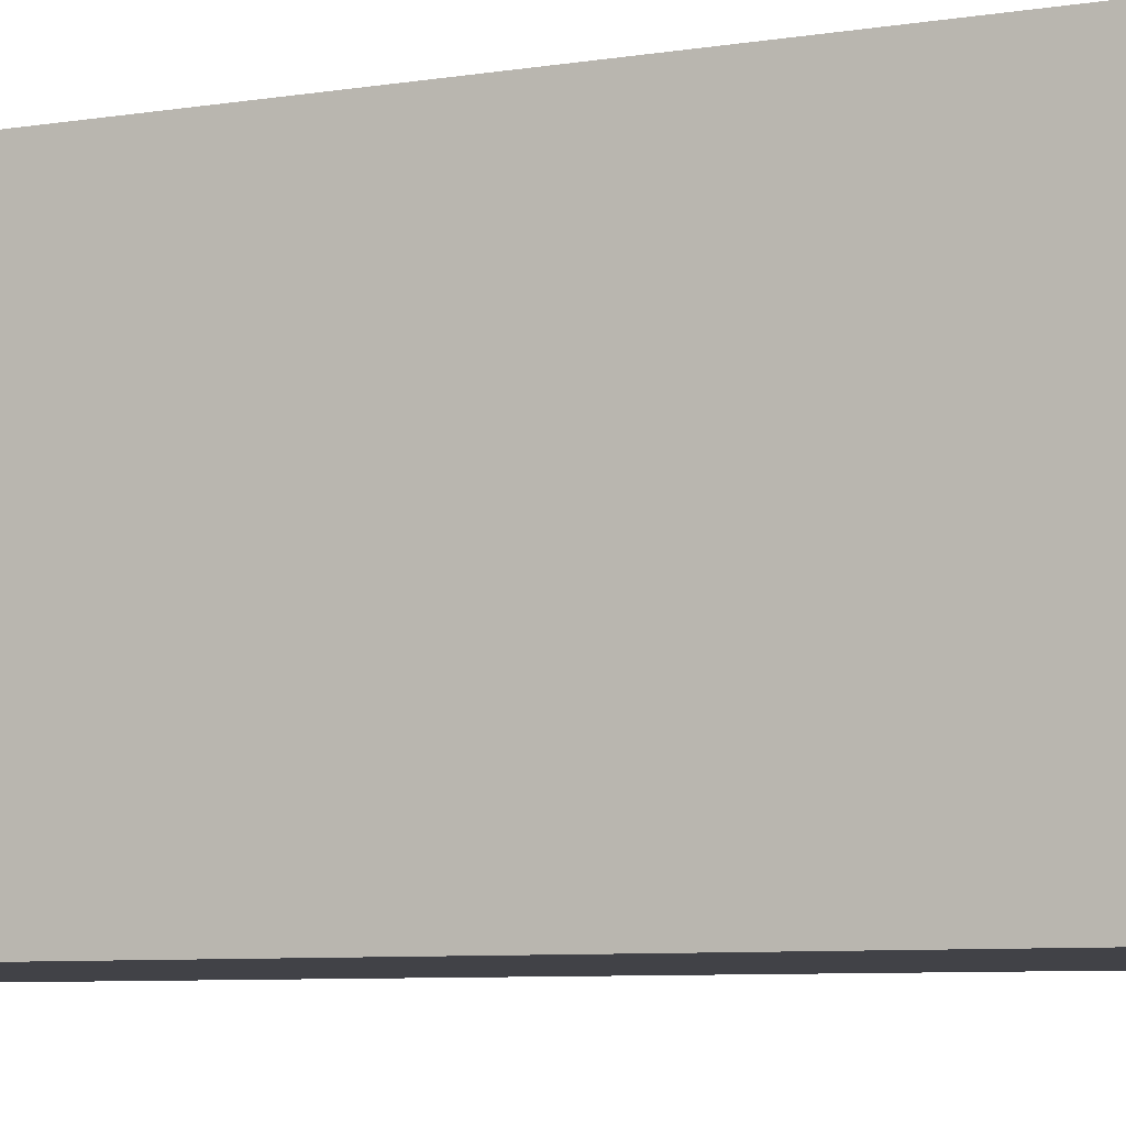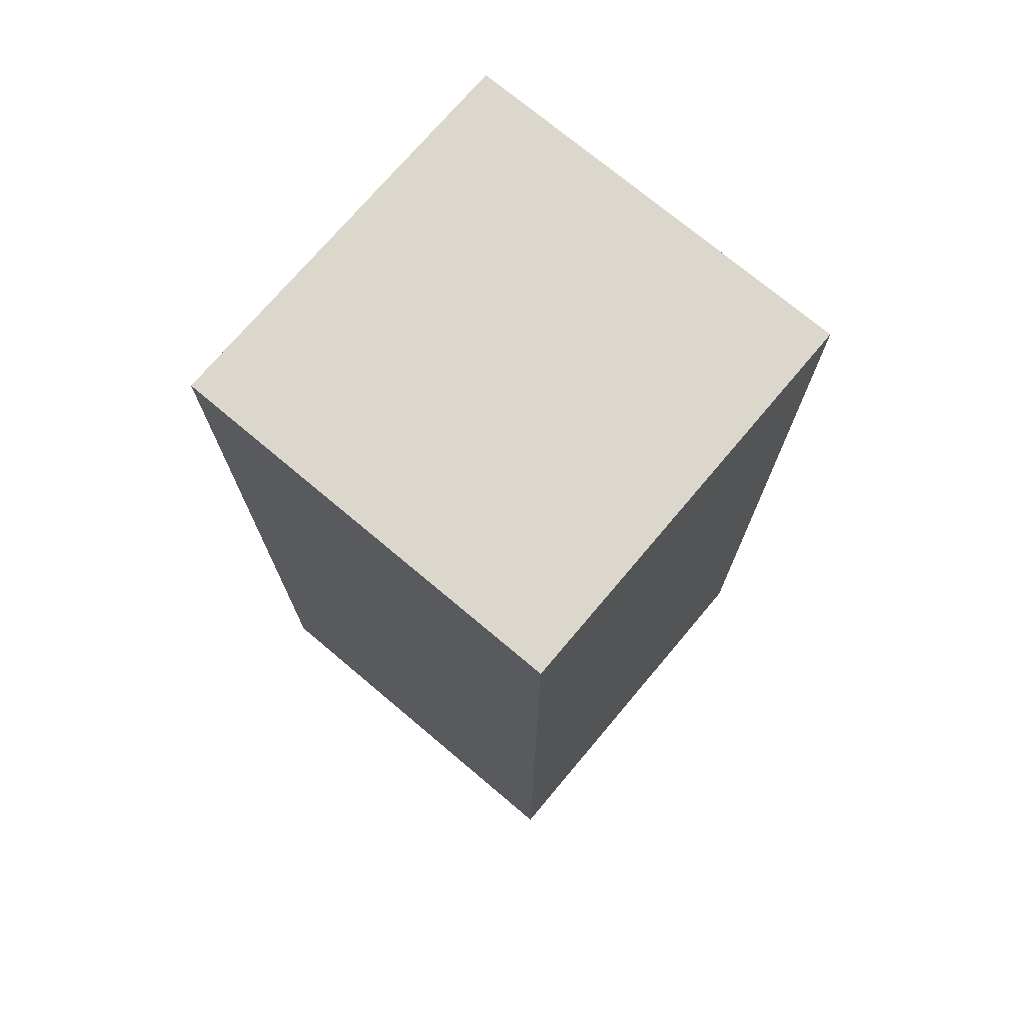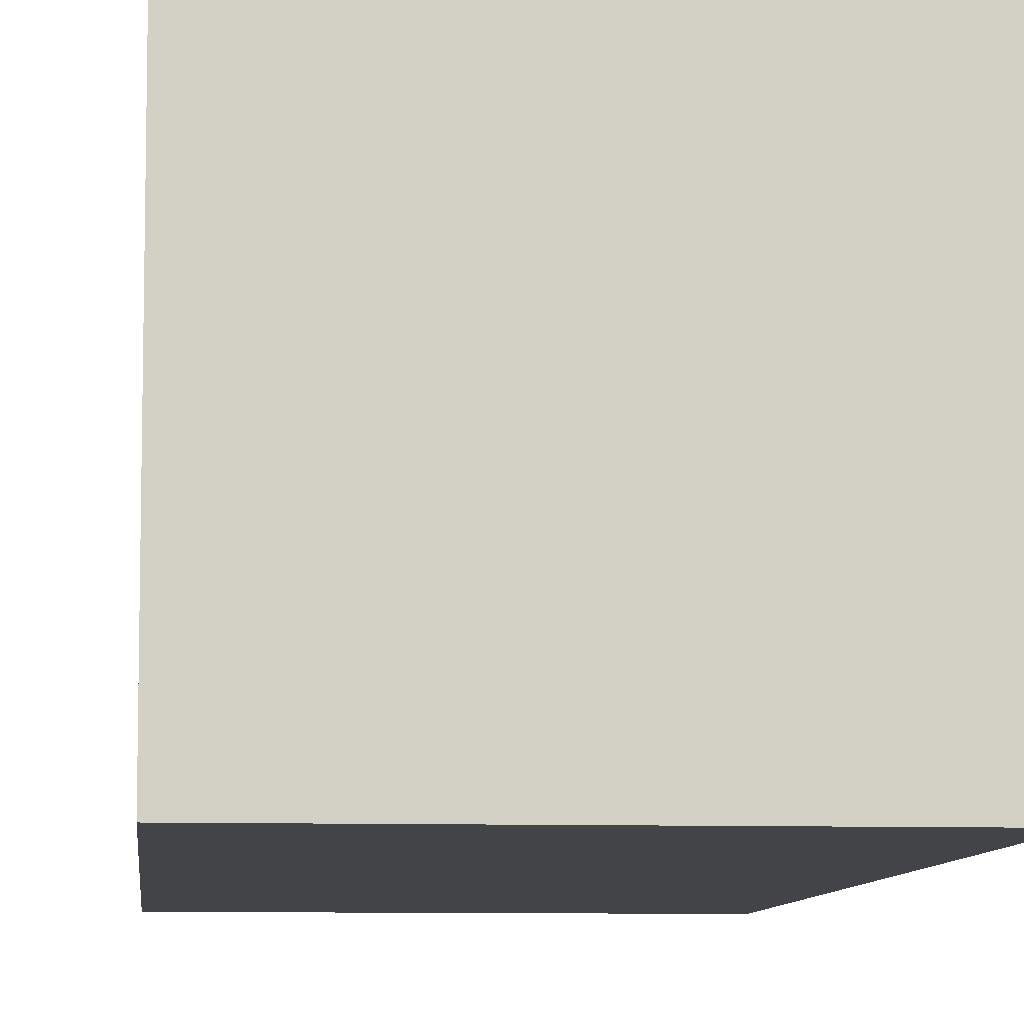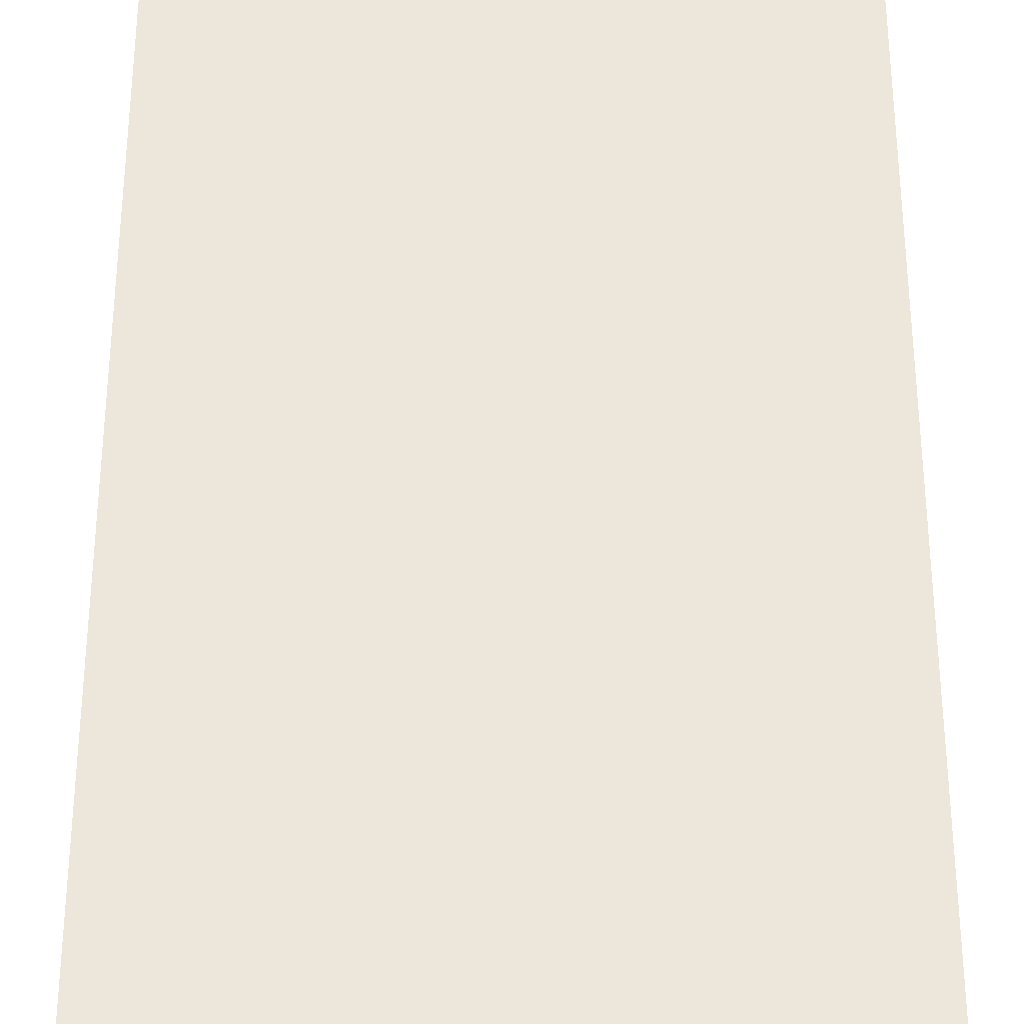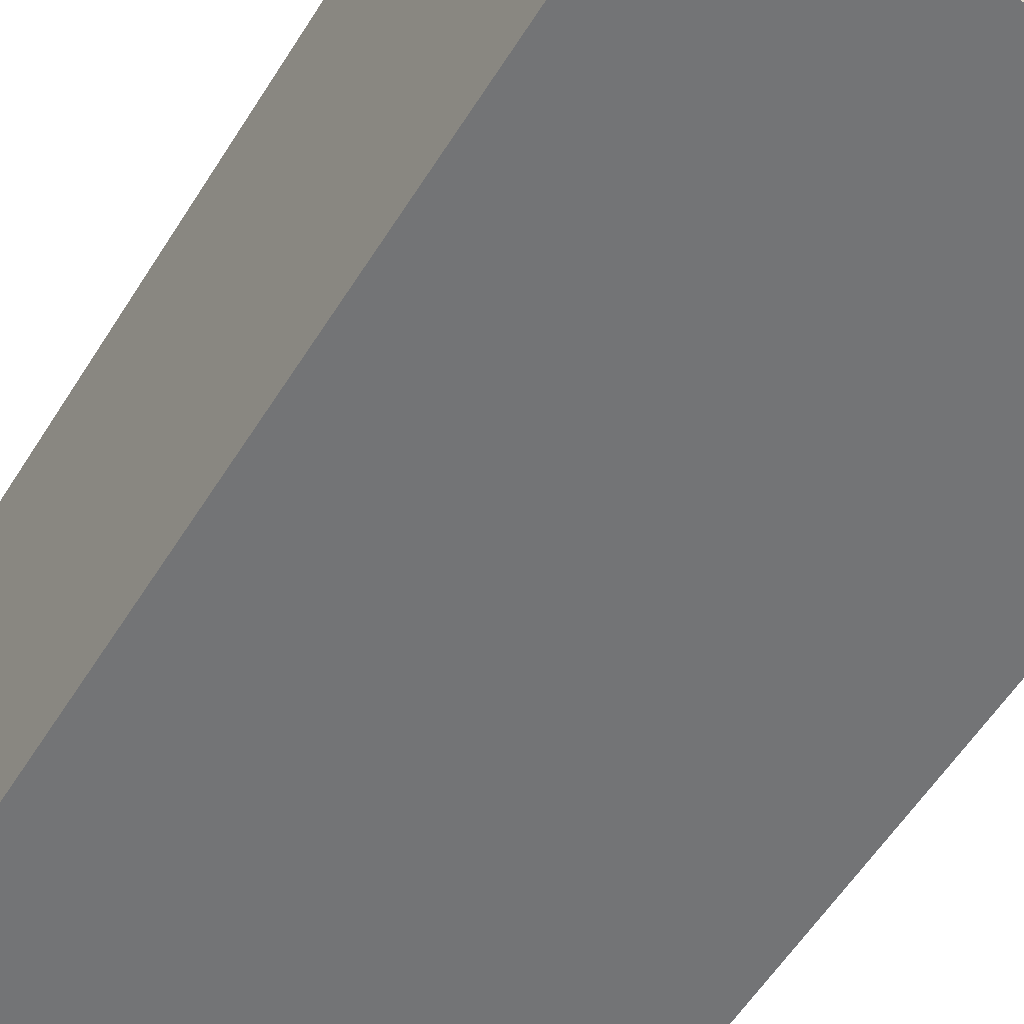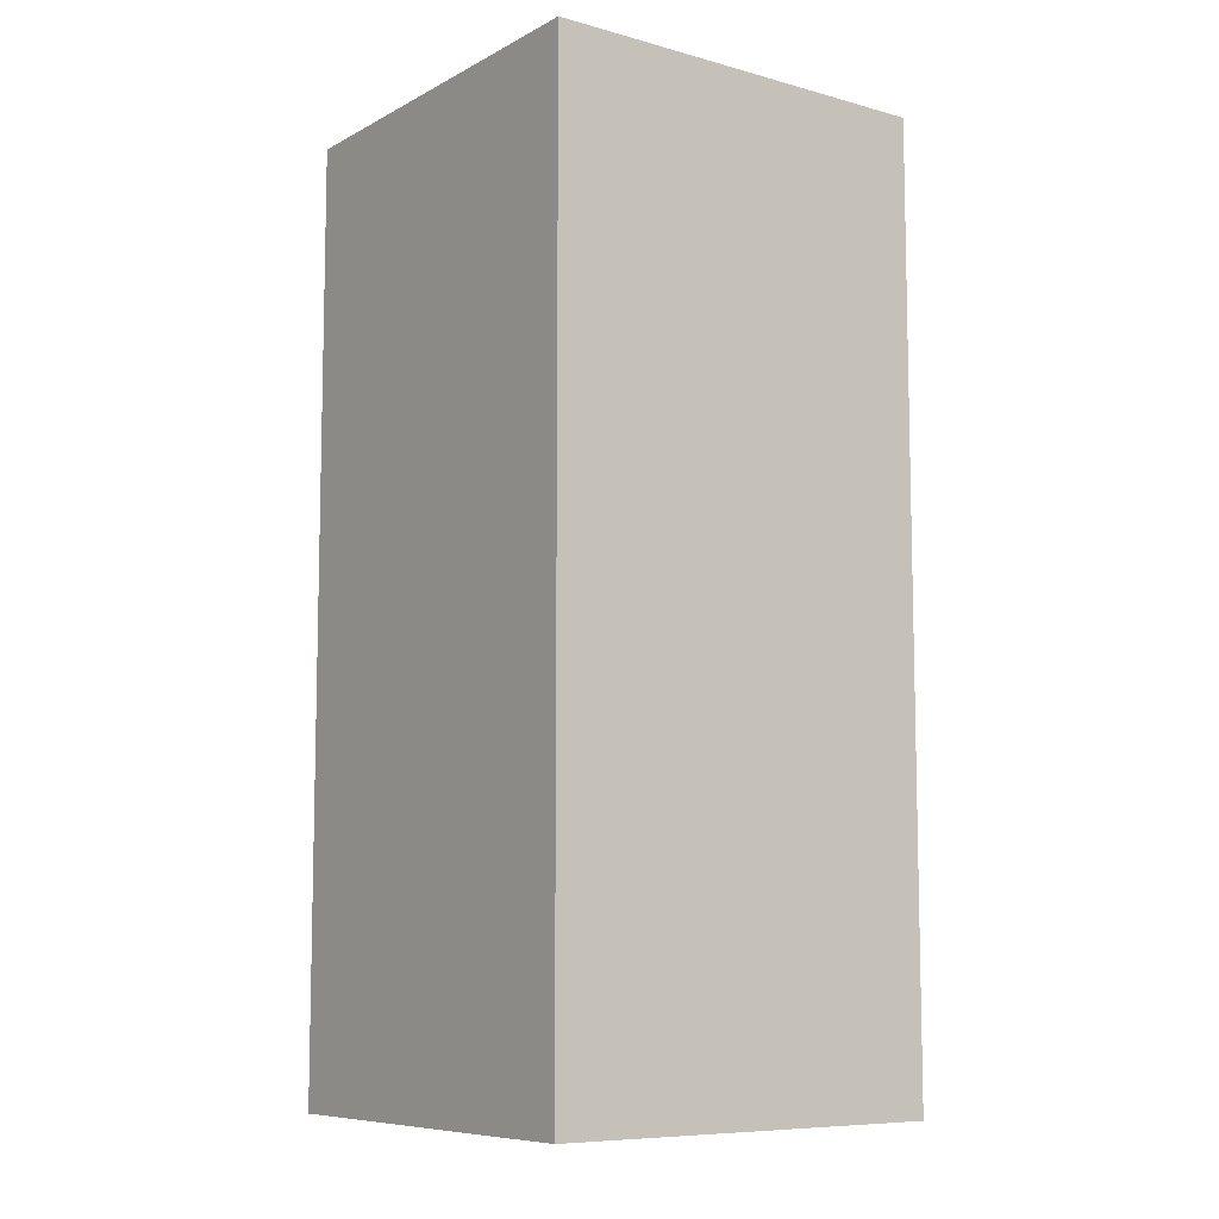
<metadata>
{"format":"obj","ext":"obj","renderer":"f3d","projection":"perspective","resolution":1024,"background":"white","views":[{"elev":-6.8,"azim":116.3,"up":"+Y"},{"elev":73.3,"azim":-139.9,"up":"+Z"},{"elev":-8.2,"azim":174.7,"up":"+Y"},{"elev":53.1,"azim":-0.0,"up":"+Y"},{"elev":-56.1,"azim":-31.4,"up":"+Y"},{"elev":-8.5,"azim":143.8,"up":"+Z"}]}
</metadata>
<code>
g 333
v -0.01405 0.01405 -0.06558
v 0.01405 0.01405 -0.06558
v 0.01405 0.01405 -0
v -0.01405 0.01405 -0
v -0.01405 -0.01405 -0.06558
v -0.01405 0.01405 -0.06558
v -0.01405 0.01405 -0
v -0.01405 -0.01405 0
v -0.01405 -0.01405 0
v 0.01405 -0.01405 0
v 0.01405 -0.01405 -0.06558
v -0.01405 -0.01405 -0.06558
v 0.01405 -0.01405 0
v 0.01405 0.01405 -0
v 0.01405 0.01405 -0.06558
v 0.01405 -0.01405 -0.06558
v 0.01405 -0.01405 -0.06558
v 0.01405 0.01405 -0.06558
v -0.01405 0.01405 -0.06558
v -0.01405 -0.01405 -0.06558
v -0.01405 -0.01405 0
v -0.01405 0.01405 -0
v 0.01405 0.01405 -0
v 0.01405 -0.01405 0
g 333_0
f -22 -23 -24
f -21 -22 -24
f -18 -19 -20
f -17 -18 -20
f -14 -15 -16
f -13 -14 -16
f -10 -11 -12
f -9 -10 -12
f -6 -7 -8
f -5 -6 -8
f -2 -3 -4
f -1 -2 -4

</code>
